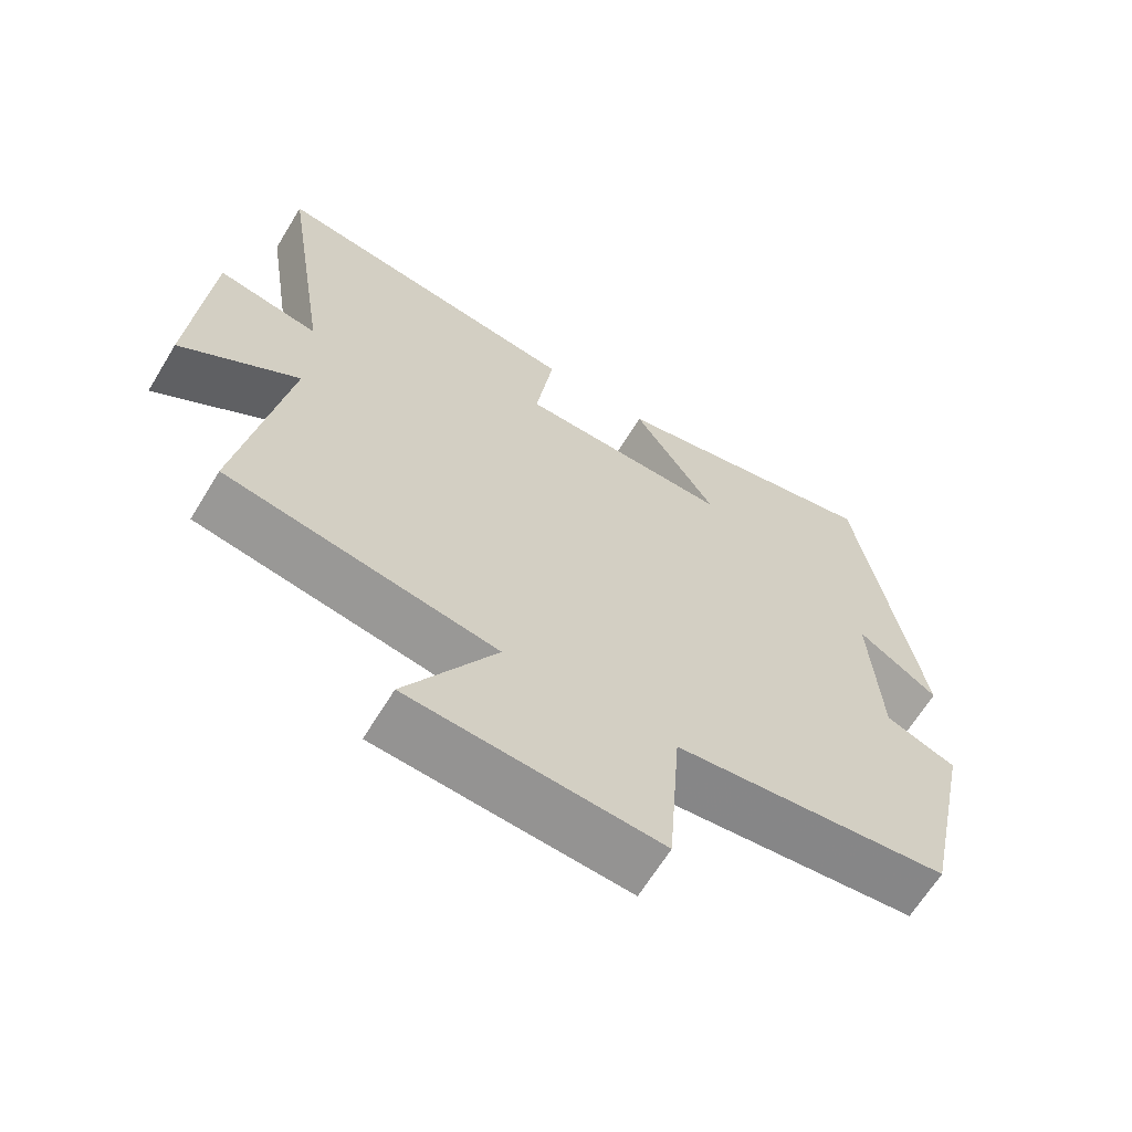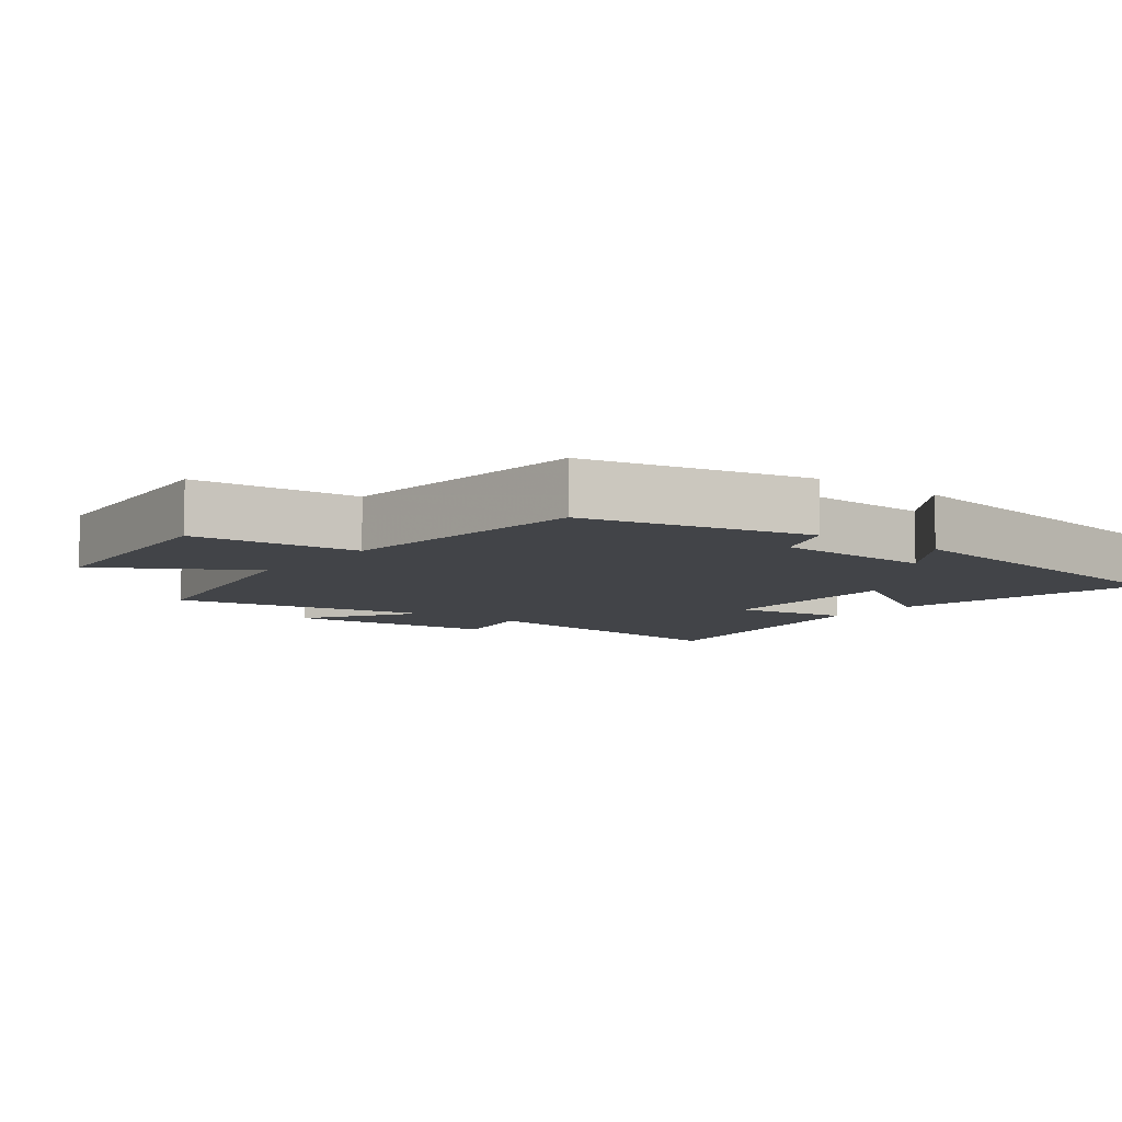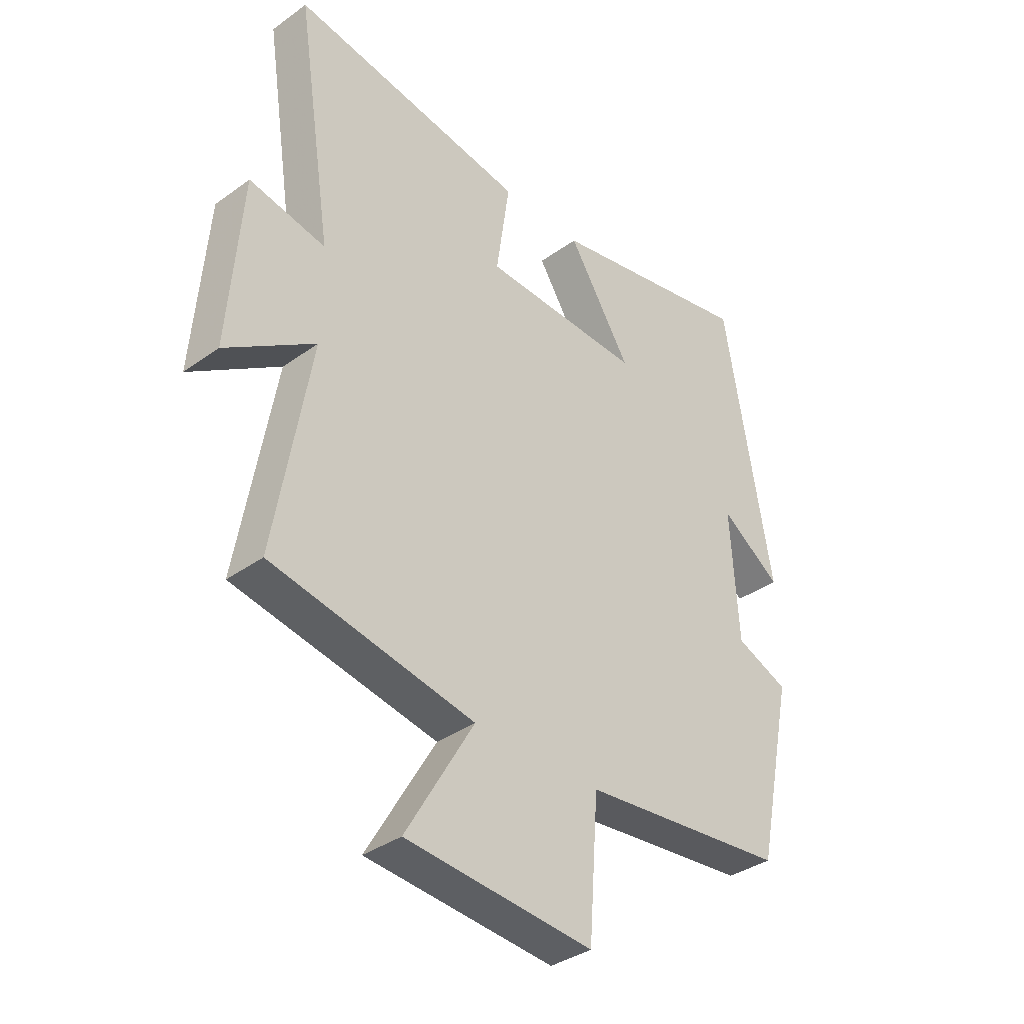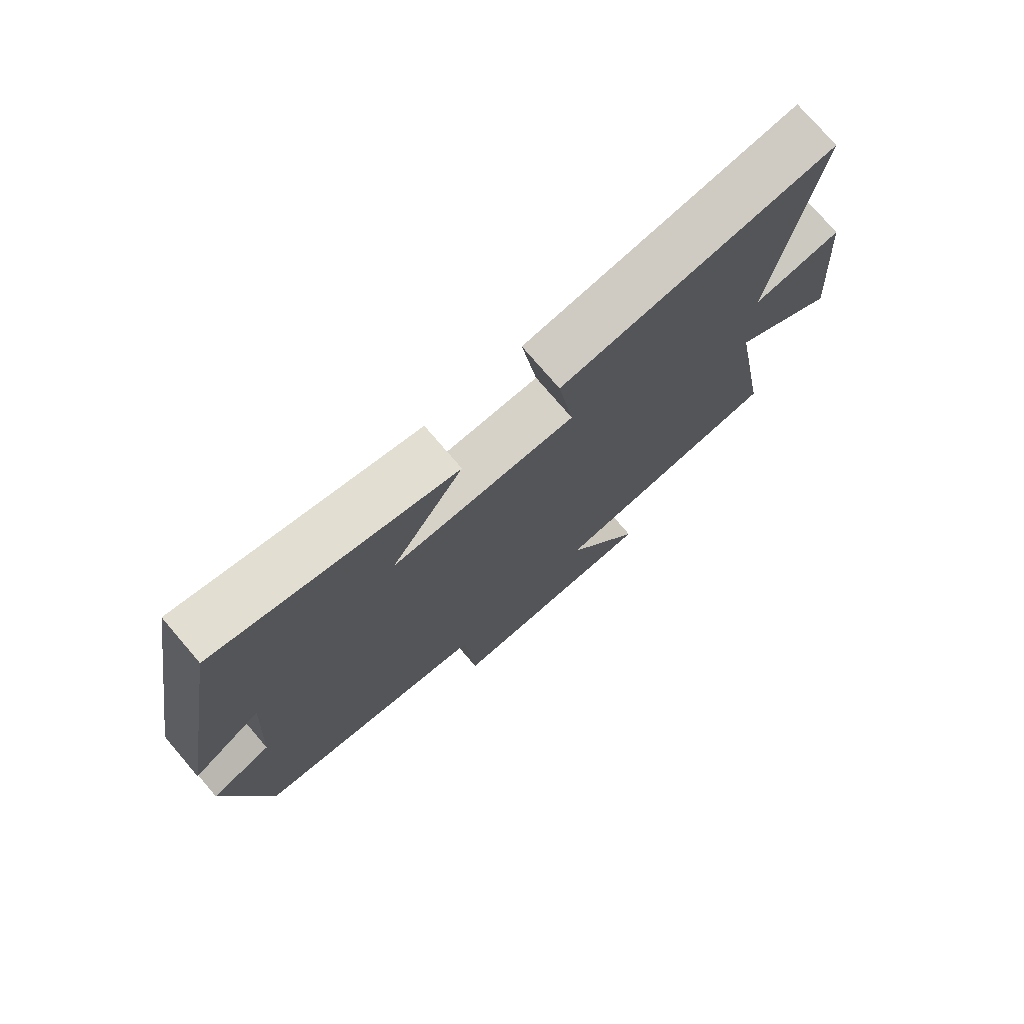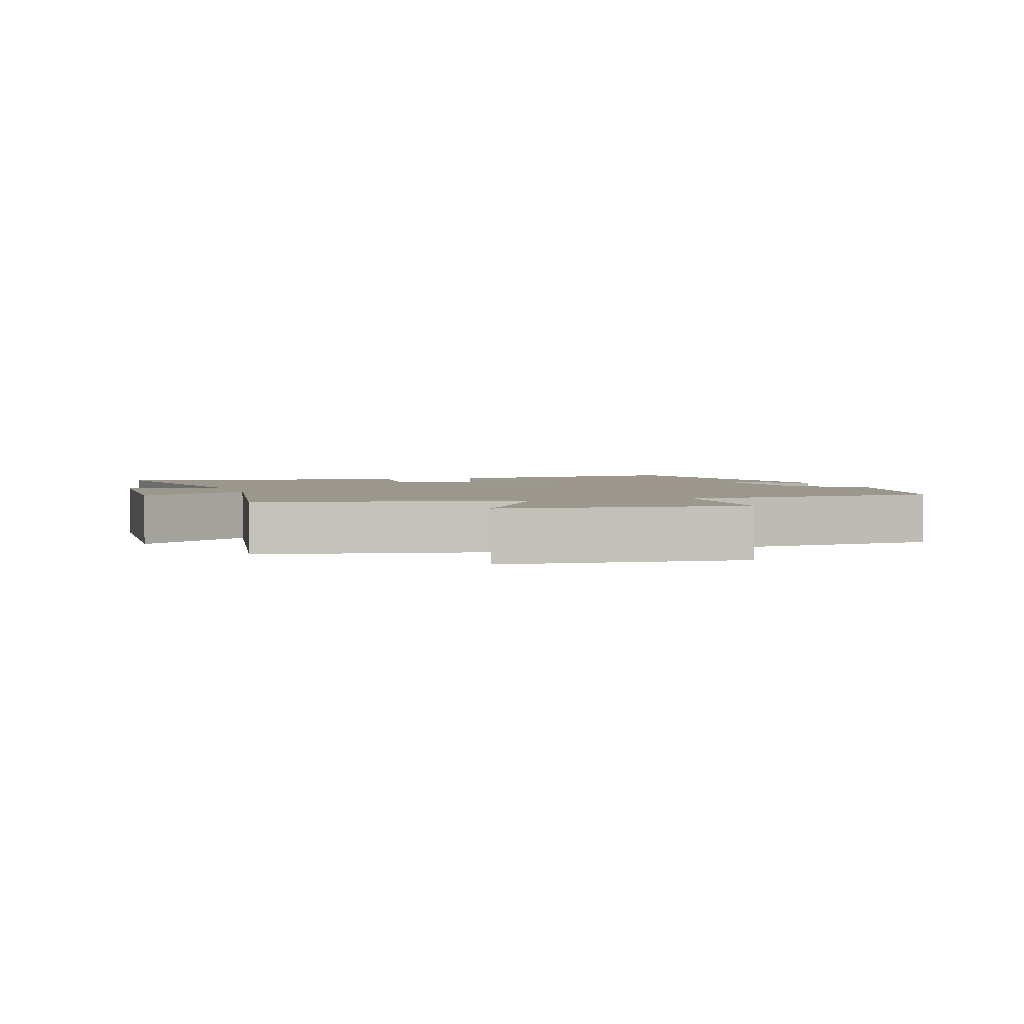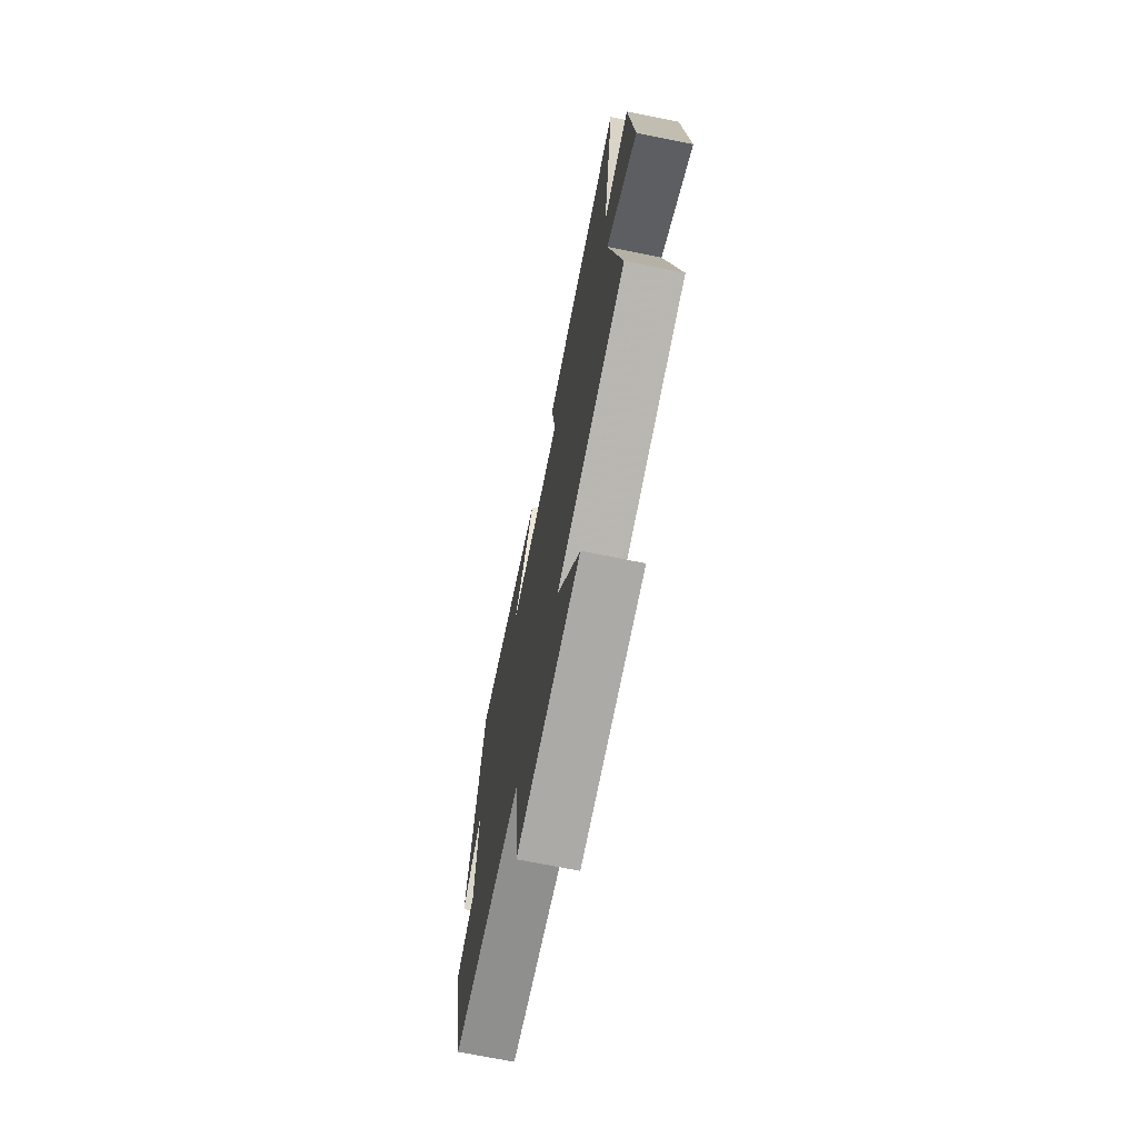
<metadata>
{"format":"obj","ext":"obj","renderer":"f3d","projection":"perspective","resolution":1024,"background":"white","views":[{"elev":-65.0,"azim":148.7,"up":"+Z"},{"elev":-7.7,"azim":-127.1,"up":"+Y"},{"elev":-36.4,"azim":133.1,"up":"+Z"},{"elev":75.5,"azim":-40.5,"up":"+Z"},{"elev":2.6,"azim":162.0,"up":"+Y"},{"elev":-71.2,"azim":78.6,"up":"+Z"}]}
</metadata>
<code>
v 0.567 0.07 0.57
v 0.5 0.07 0.131
v 0.641 0.07 0.159
v 0.665 0.07 -0.155
v 0.5 0.07 -0.045
v 0.566 0.07 -0.43
v 0.19 0.07 -0.5
v 0.316 0.07 -0.717
v -0.03 0.07 -0.745
v -0.048 0.07 -0.5
v -0.43 0.07 -0.46
v -0.5 0.07 -0.128
v -0.402 0.07 -0.088
v -0.388 0.07 0.15
v -0.5 0.07 0.072
v -0.413 0.07 0.579
v -0.026 0.07 0.5
v -0.143 0.07 0.315
v 0.153 0.07 0.325
v 0.128 0.07 0.5
v 0.567 0 0.57
v 0.5 0 0.131
v 0.641 0 0.159
v 0.665 0 -0.155
v 0.5 0 -0.045
v 0.566 0 -0.43
v 0.19 0 -0.5
v 0.316 0 -0.717
v -0.03 0 -0.745
v -0.048 0 -0.5
v -0.43 0 -0.46
v -0.5 0 -0.128
v -0.402 0 -0.088
v -0.388 0 0.15
v -0.5 0 0.072
v -0.413 0 0.579
v -0.026 0 0.5
v -0.143 0 0.315
v 0.153 0 0.325
v 0.128 0 0.5
f 19 20 1 2
f 18 19 2
f 16 17 18
f 14 15 16
f 14 16 18
f 13 14 18 2
f 10 11 12 13
f 7 8 9 10
f 5 6 7 10
f 5 10 13 2
f 2 3 4 5
f 22 21 40 39
f 22 39 38
f 38 37 36
f 36 35 34
f 38 36 34
f 22 38 34 33
f 33 32 31 30
f 30 29 28 27
f 30 27 26 25
f 22 33 30 25
f 25 24 23 22
f 1 21 22 2
f 2 22 23 3
f 3 23 24 4
f 4 24 25 5
f 5 25 26 6
f 6 26 27 7
f 7 27 28 8
f 8 28 29 9
f 9 29 30 10
f 10 30 31 11
f 11 31 32 12
f 12 32 33 13
f 13 33 34 14
f 14 34 35 15
f 15 35 36 16
f 16 36 37 17
f 17 37 38 18
f 18 38 39 19
f 19 39 40 20
f 20 40 21 1

</code>
